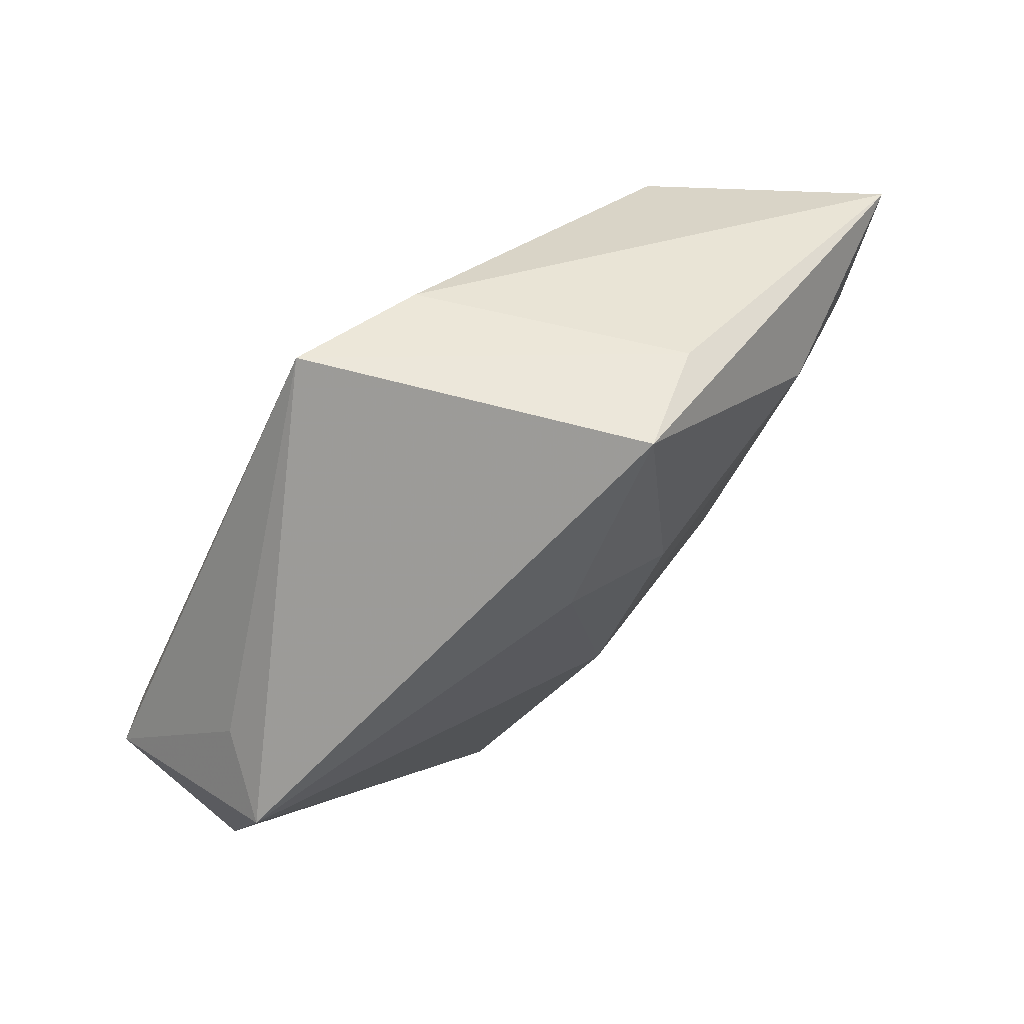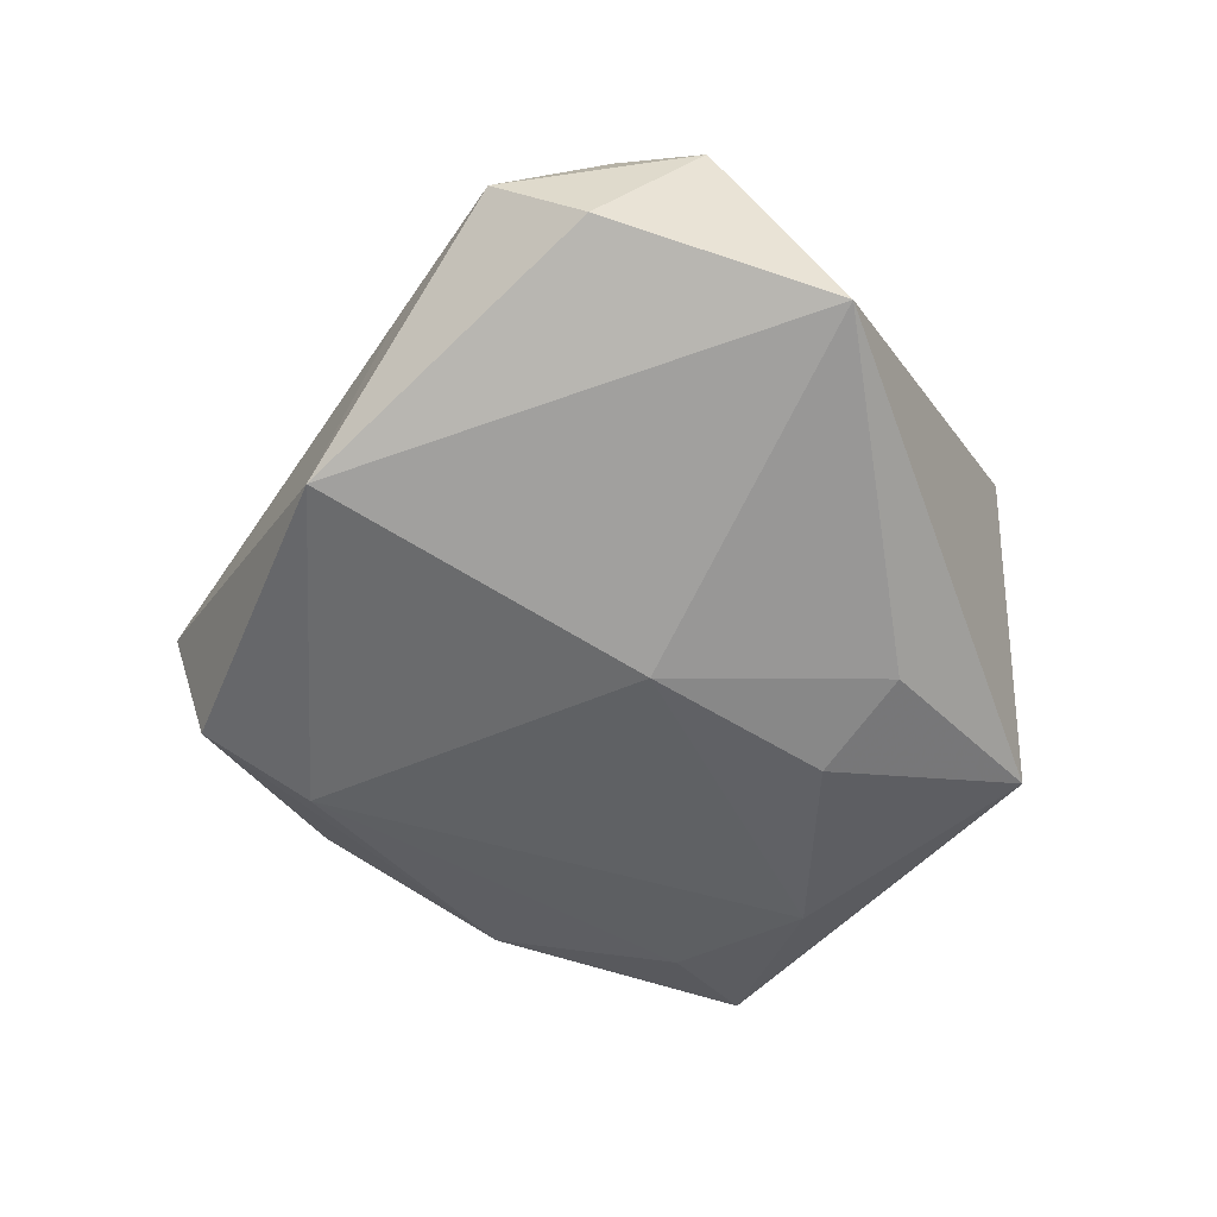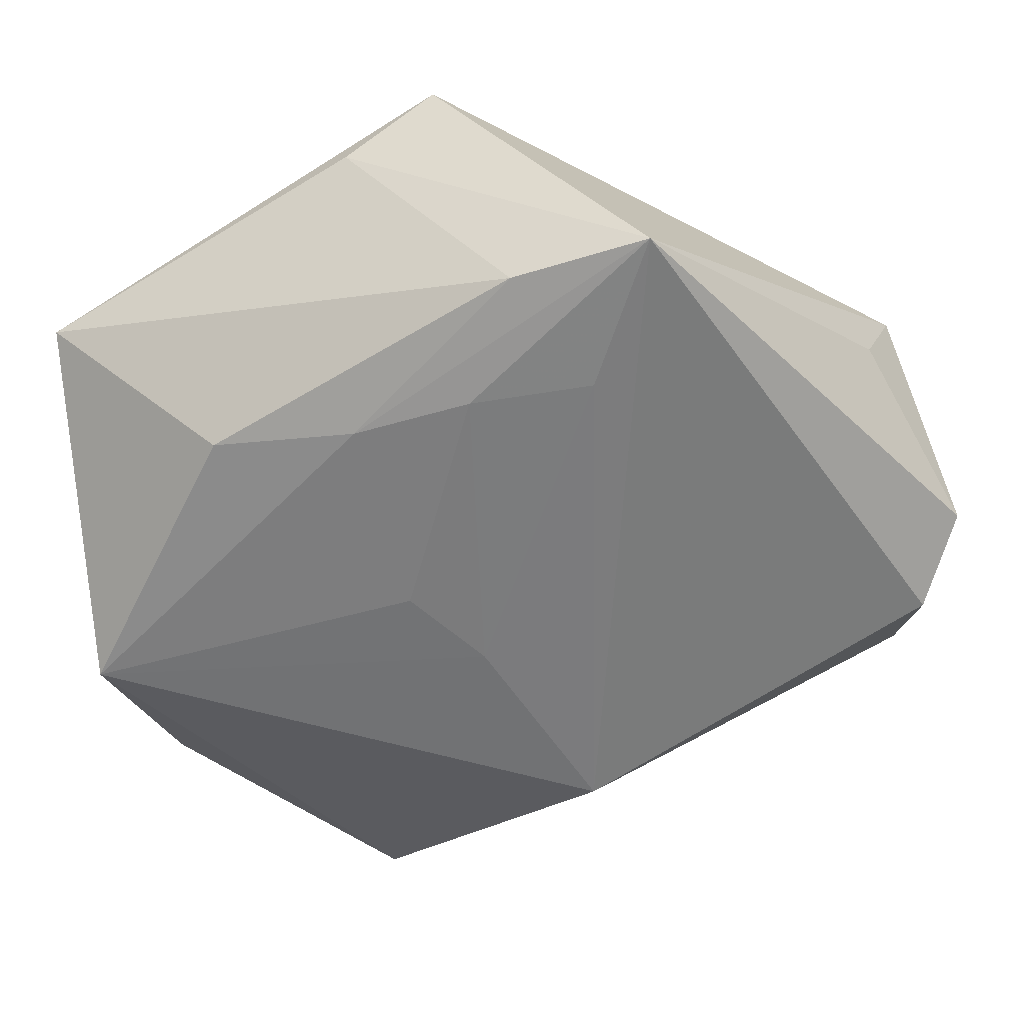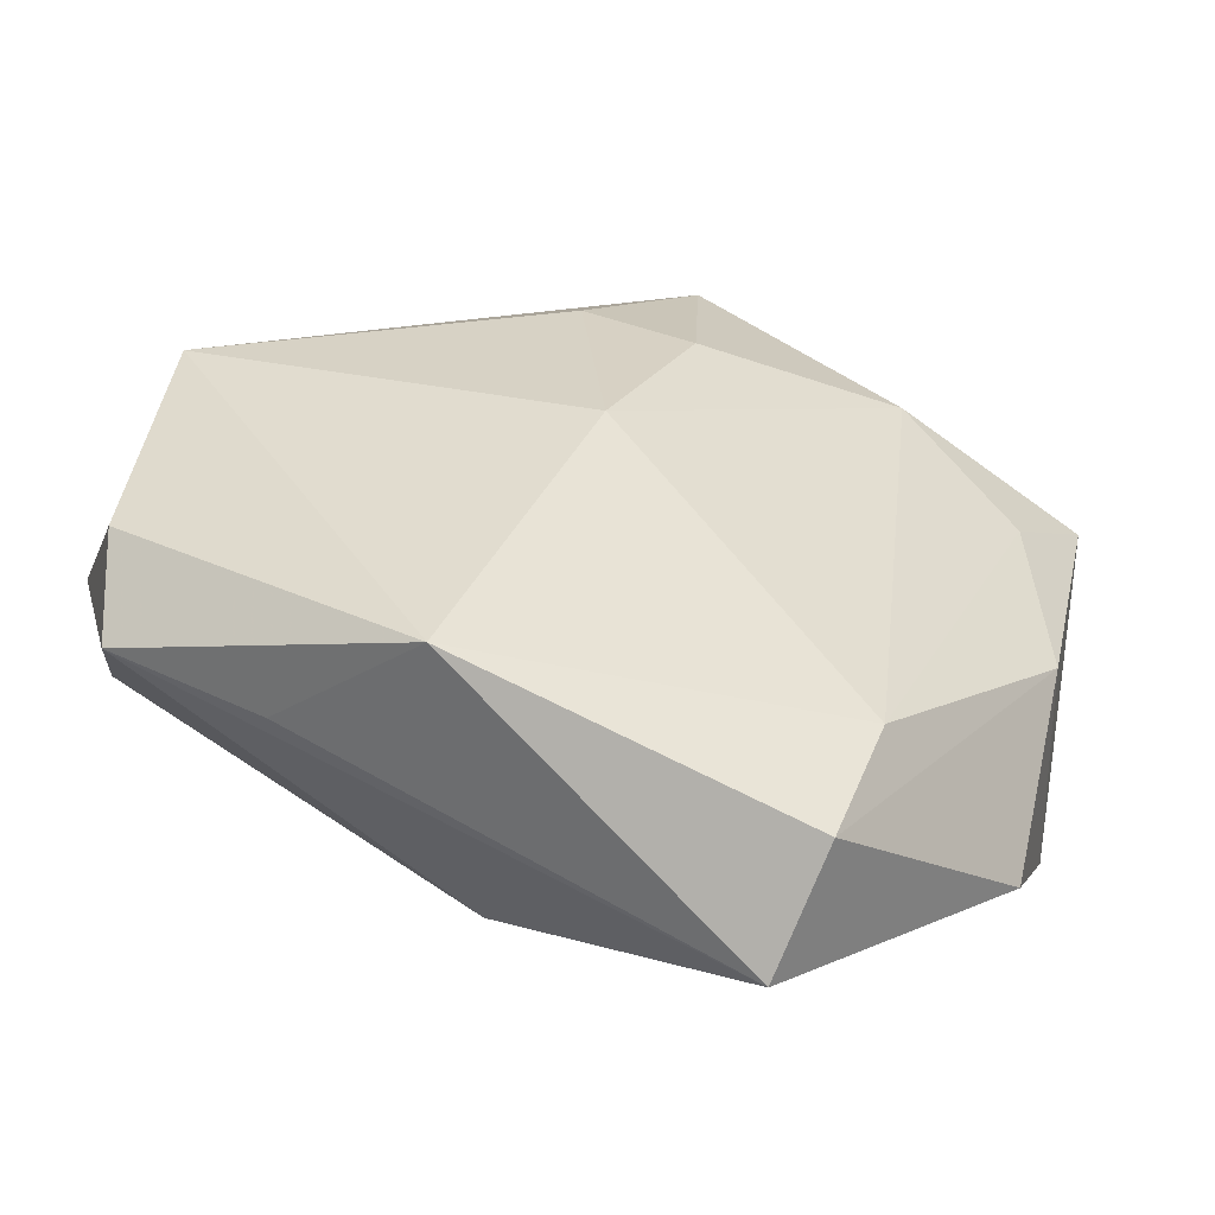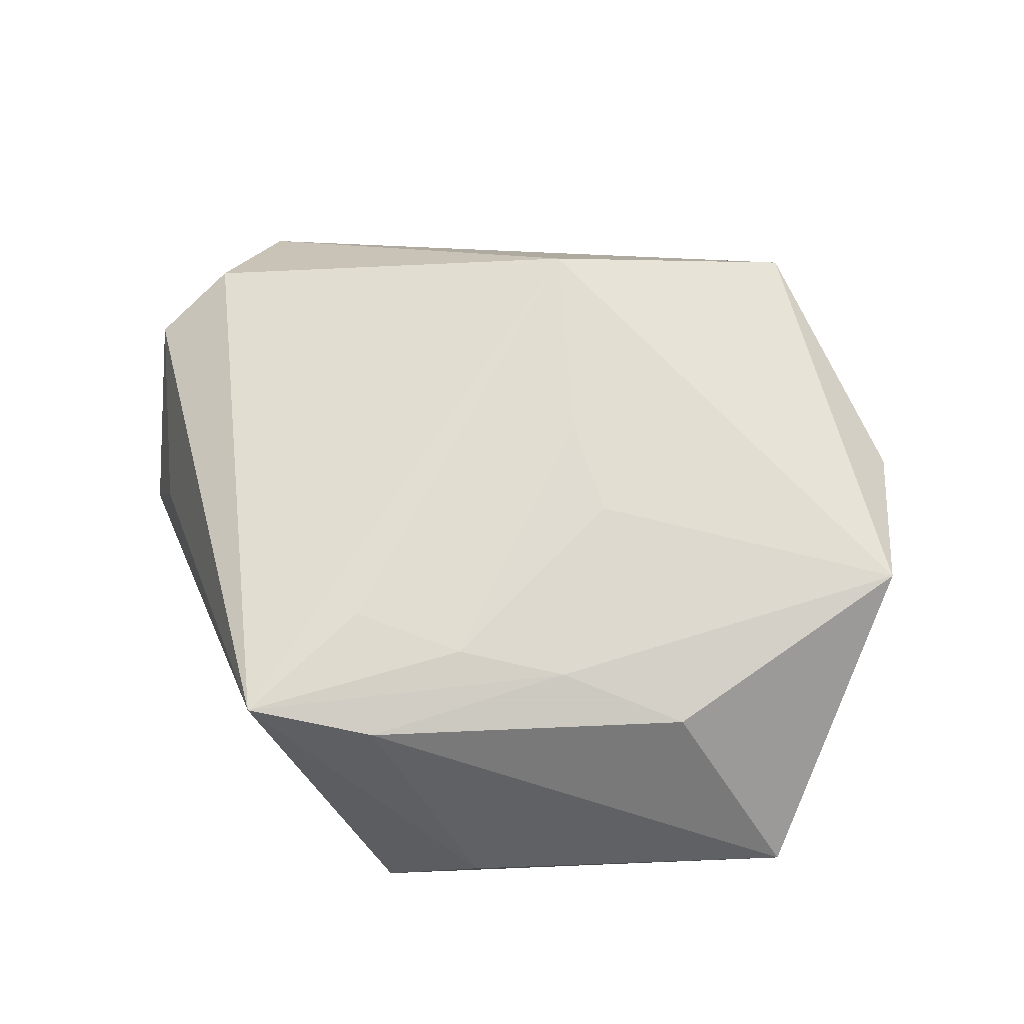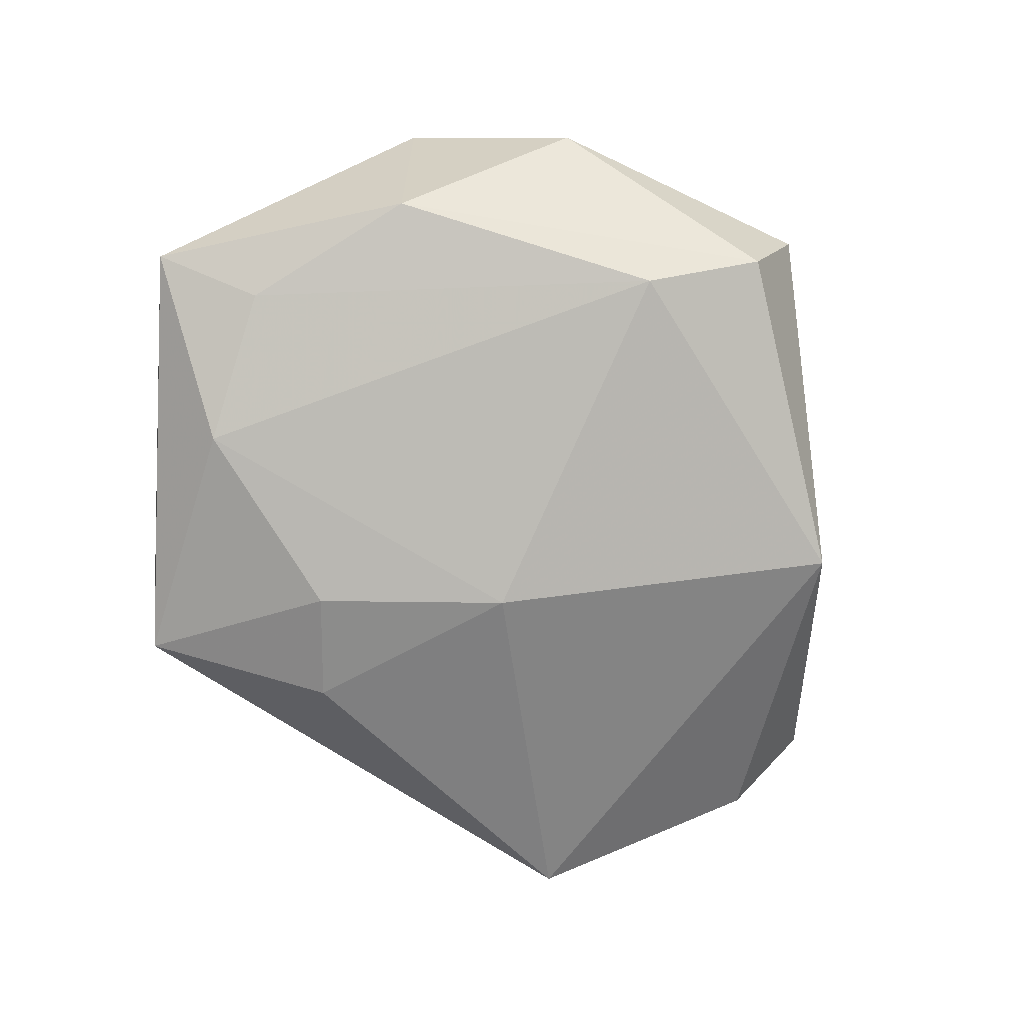
<metadata>
{"format":"obj","ext":"obj","renderer":"f3d","projection":"perspective","resolution":1024,"background":"white","views":[{"elev":77.1,"azim":137.7,"up":"+Y"},{"elev":-57.4,"azim":80.7,"up":"+Z"},{"elev":32.1,"azim":-6.2,"up":"+Y"},{"elev":-56.7,"azim":167.1,"up":"+Y"},{"elev":67.8,"azim":-152.0,"up":"+Z"},{"elev":-73.1,"azim":-63.8,"up":"+Z"}]}
</metadata>
<code>
v -0.01637 0.03954 -0.007852
v -0.021 -0.03012 -0.01302
v 0.03051 -0.02785 -0.0002008
v -0.004413 -0.008028 0.01745
v 0.04735 -0.01106 -0.005707
v -0.005755 0.02311 0.01716
v -0.03836 -0.02816 0.003001
v 0.006843 0.02732 -0.01674
v 0.04037 0.01659 -0.001646
v -0.006655 0.04414 -0.01284
v -0.004385 0.0216 -0.01864
v 0.006823 0.02473 0.01762
v -0.04576 -0.01042 0.01295
v -0.001415 0.03607 0.01535
v 0.04931 0.0004455 0.008261
v -0.02704 0.02455 -0.01459
v 0.04571 -0.02078 0.0007605
v -0.03948 0.01285 -0.009829
v -0.01423 -0.04716 0.003641
v -0.04823 0.02162 -0.005771
v 0.01214 0.04052 0.01709
v 0.04511 -0.008335 0.01249
v -0.0174 0.01955 0.01578
v 0.007715 -0.02718 0.01793
v -0.04133 -0.00753 -0.007674
v -0.01225 -0.0005788 0.01689
v -0.01673 -0.0425 -0.009391
v 0.019 -0.03423 -0.01534
v 0.005045 0.001965 -0.01995
v -0.03174 0.01729 0.0127
v 0.04455 0.01484 -0.01033
f 21 31 10
f 21 22 15
f 28 29 31
f 24 22 21
f 21 10 1
f 16 10 11
f 11 29 16
f 7 25 27
f 13 25 7
f 20 25 13
f 20 10 16
f 20 1 10
f 16 29 2
f 27 25 2
f 2 28 27
f 29 28 2
f 9 31 21
f 21 15 9
f 9 15 31
f 31 15 5
f 5 28 31
f 22 24 17
f 28 5 17
f 17 15 22
f 17 5 15
f 8 10 31
f 8 11 10
f 31 29 8
f 29 11 8
f 19 24 13
f 13 7 19
f 19 17 24
f 19 7 27
f 27 28 19
f 18 20 16
f 25 20 18
f 16 2 18
f 18 2 25
f 21 1 14
f 1 20 14
f 12 24 21
f 21 6 12
f 26 6 13
f 28 17 3
f 3 19 28
f 17 19 3
f 30 20 13
f 30 14 20
f 6 26 4
f 24 12 4
f 4 12 6
f 13 24 4
f 4 26 13
f 14 30 23
f 23 6 21
f 21 14 23
f 13 6 23
f 23 30 13

</code>
